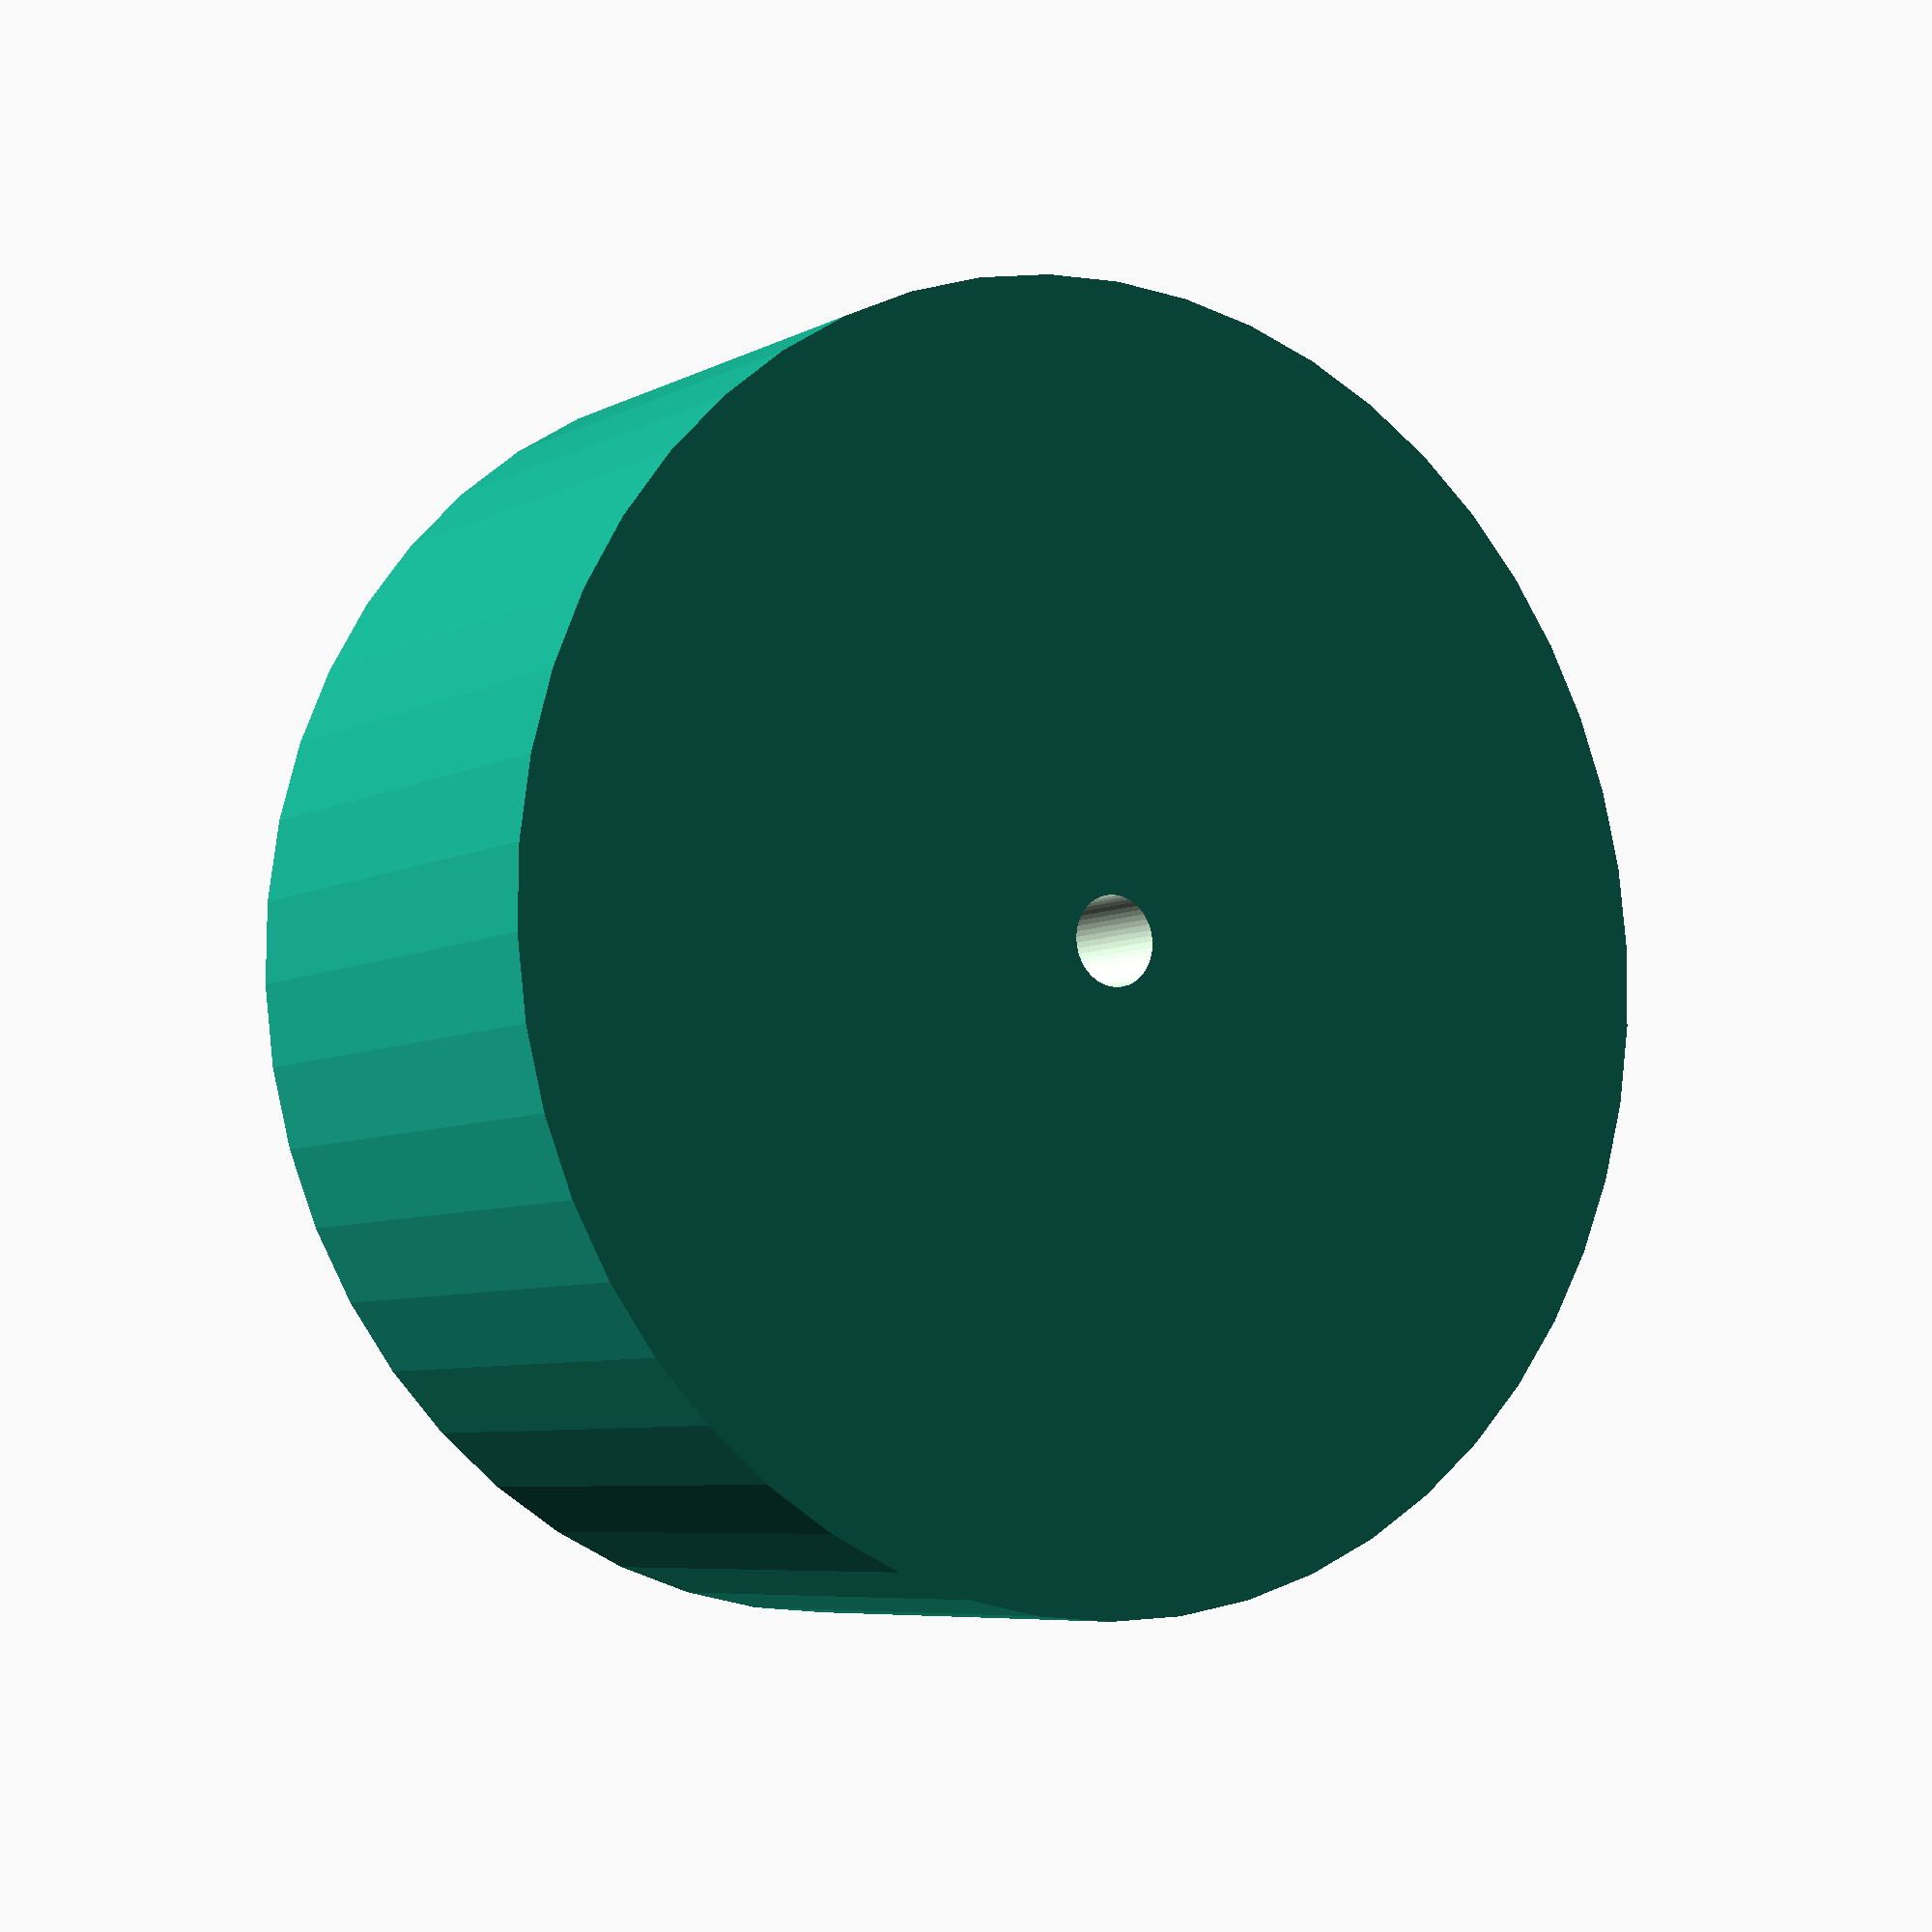
<openscad>
$fn = 50;


difference() {
	union() {
		translate(v = [0, 0, -15.0000000000]) {
			cylinder(h = 18, r = 22.5000000000);
		}
	}
	union() {
		translate(v = [0, 0, 0]) {
			rotate(a = [0, 0, 0]) {
				difference() {
					union() {
						translate(v = [0, 0, -18.0000000000]) {
							cylinder(h = 18, r = 1.2500000000);
						}
						translate(v = [0, 0, -1.0000000000]) {
							cylinder(h = 1.0000000000, r1 = 1.5500000000, r2 = 3.4500000000);
						}
						translate(v = [0, 0, -18.0000000000]) {
							cylinder(h = 18, r = 1.5500000000);
						}
						translate(v = [0, 0, -18.0000000000]) {
							cylinder(h = 18, r = 1.2500000000);
						}
					}
					union();
				}
			}
		}
		#cylinder(h = 3, r = 5.0000000000);
	}
}
</openscad>
<views>
elev=6.4 azim=168.6 roll=146.6 proj=p view=wireframe
</views>
